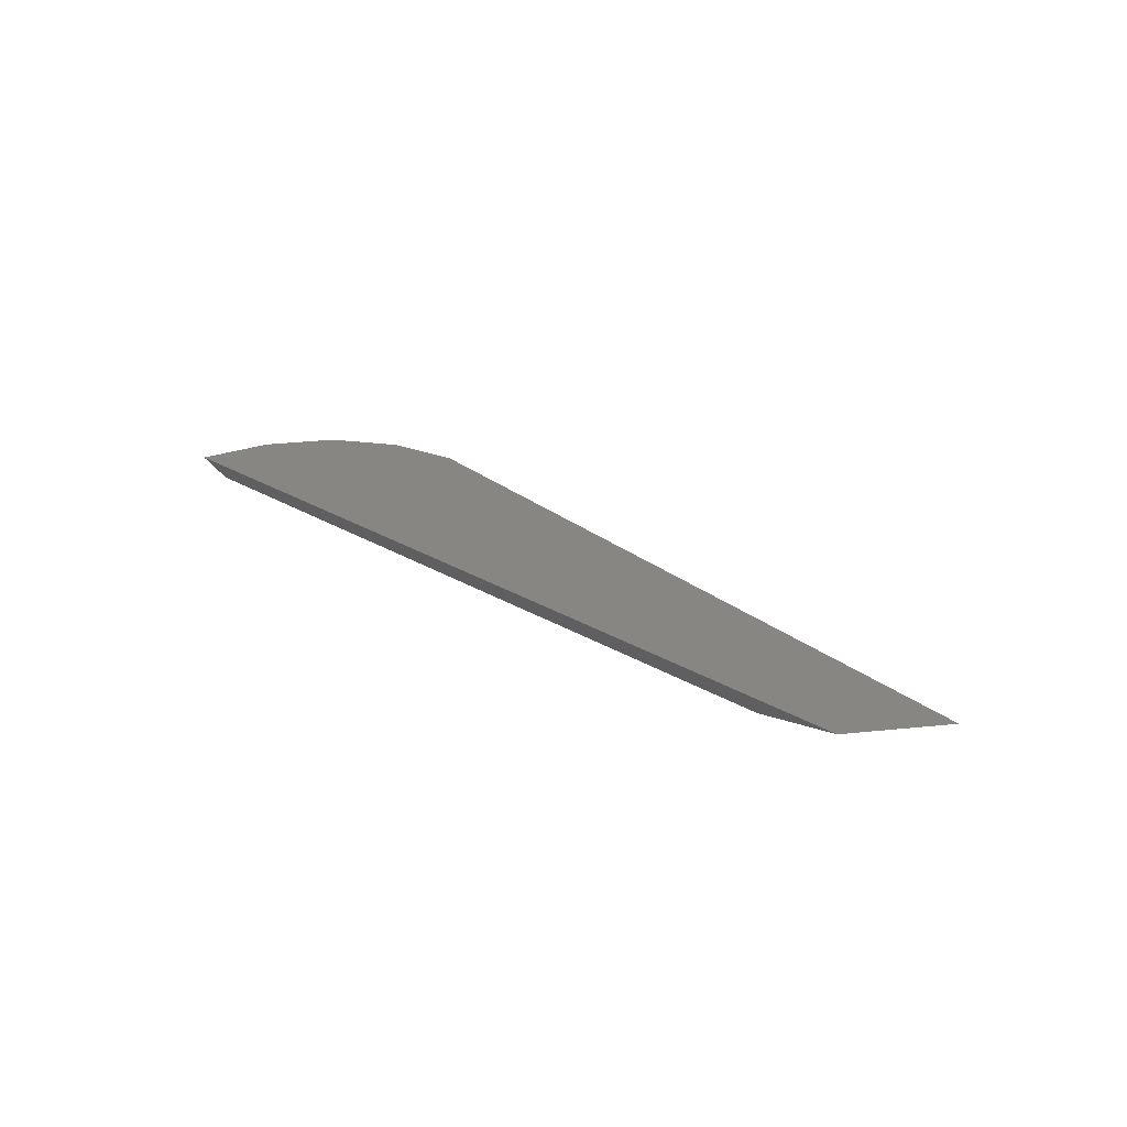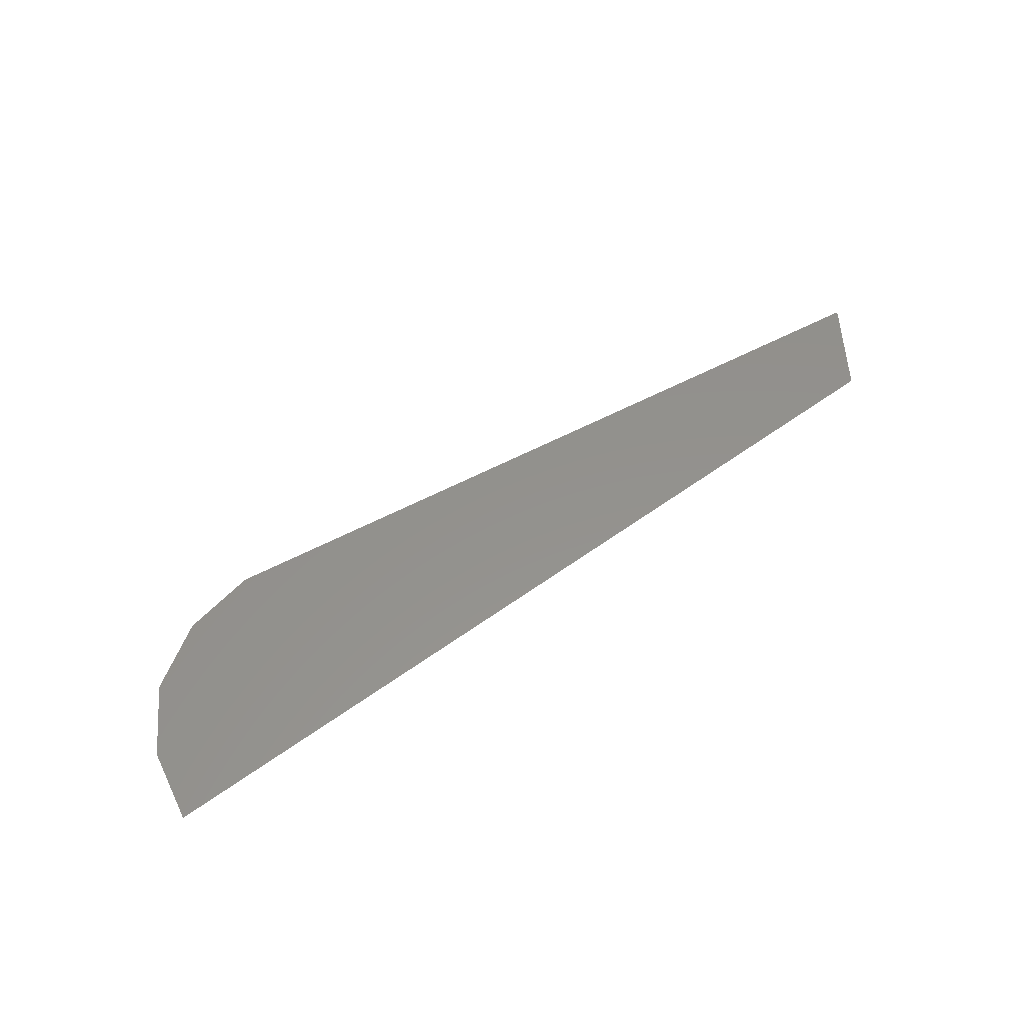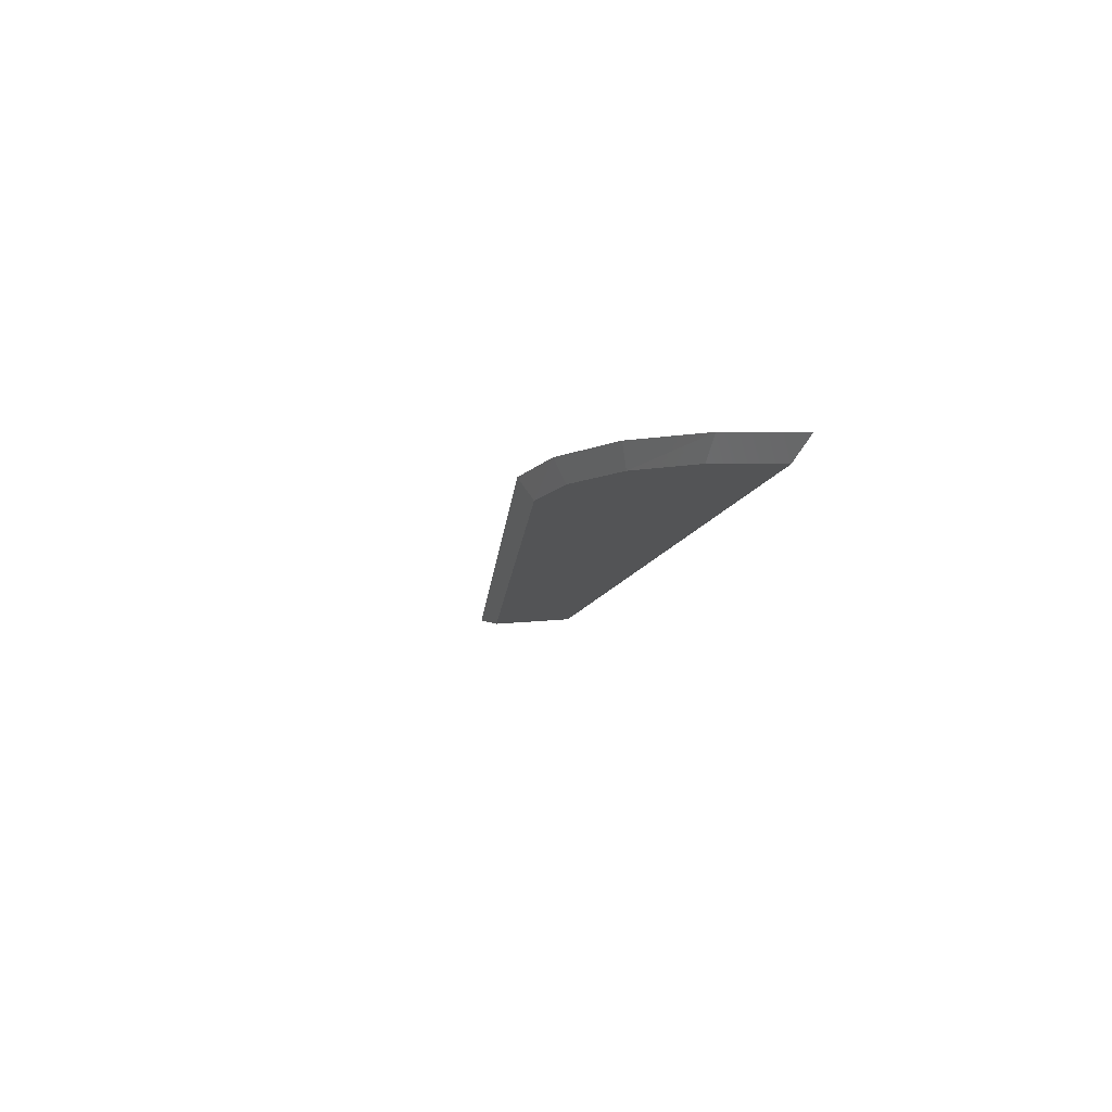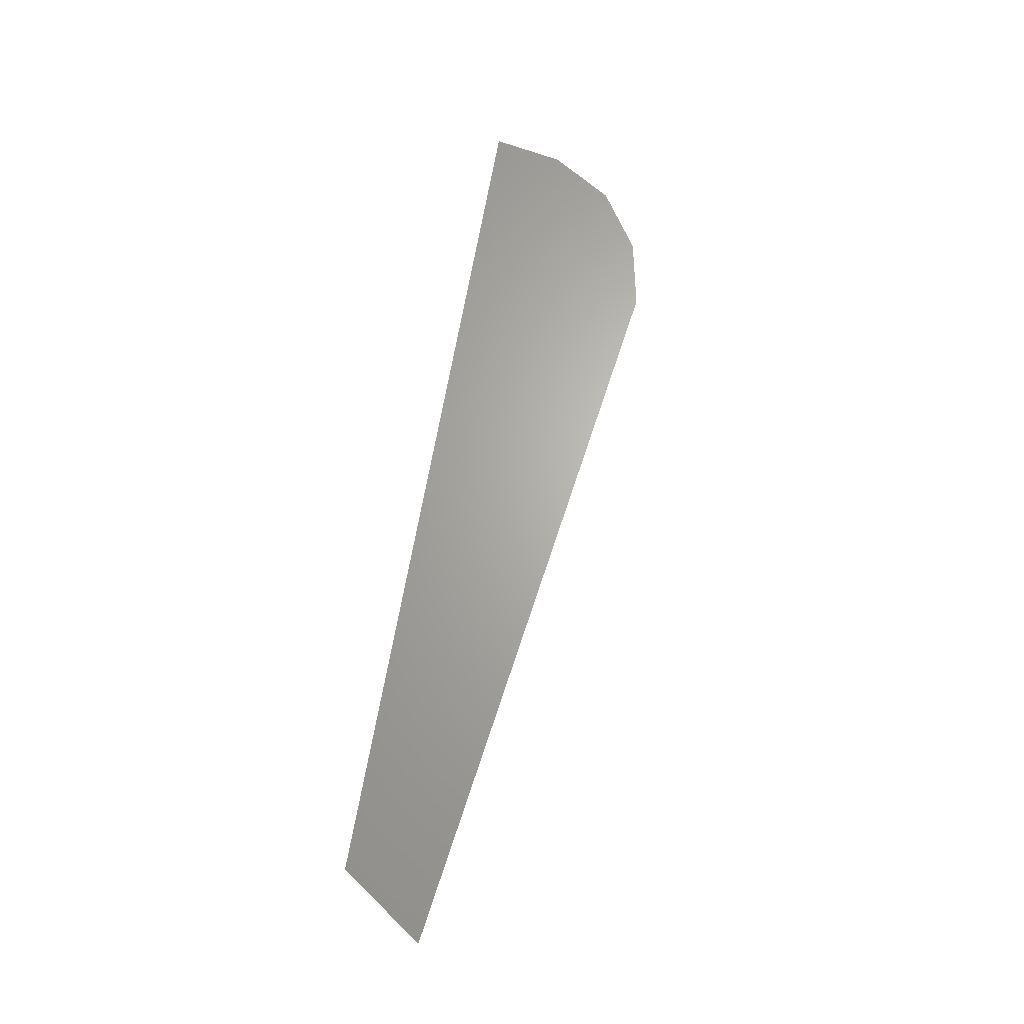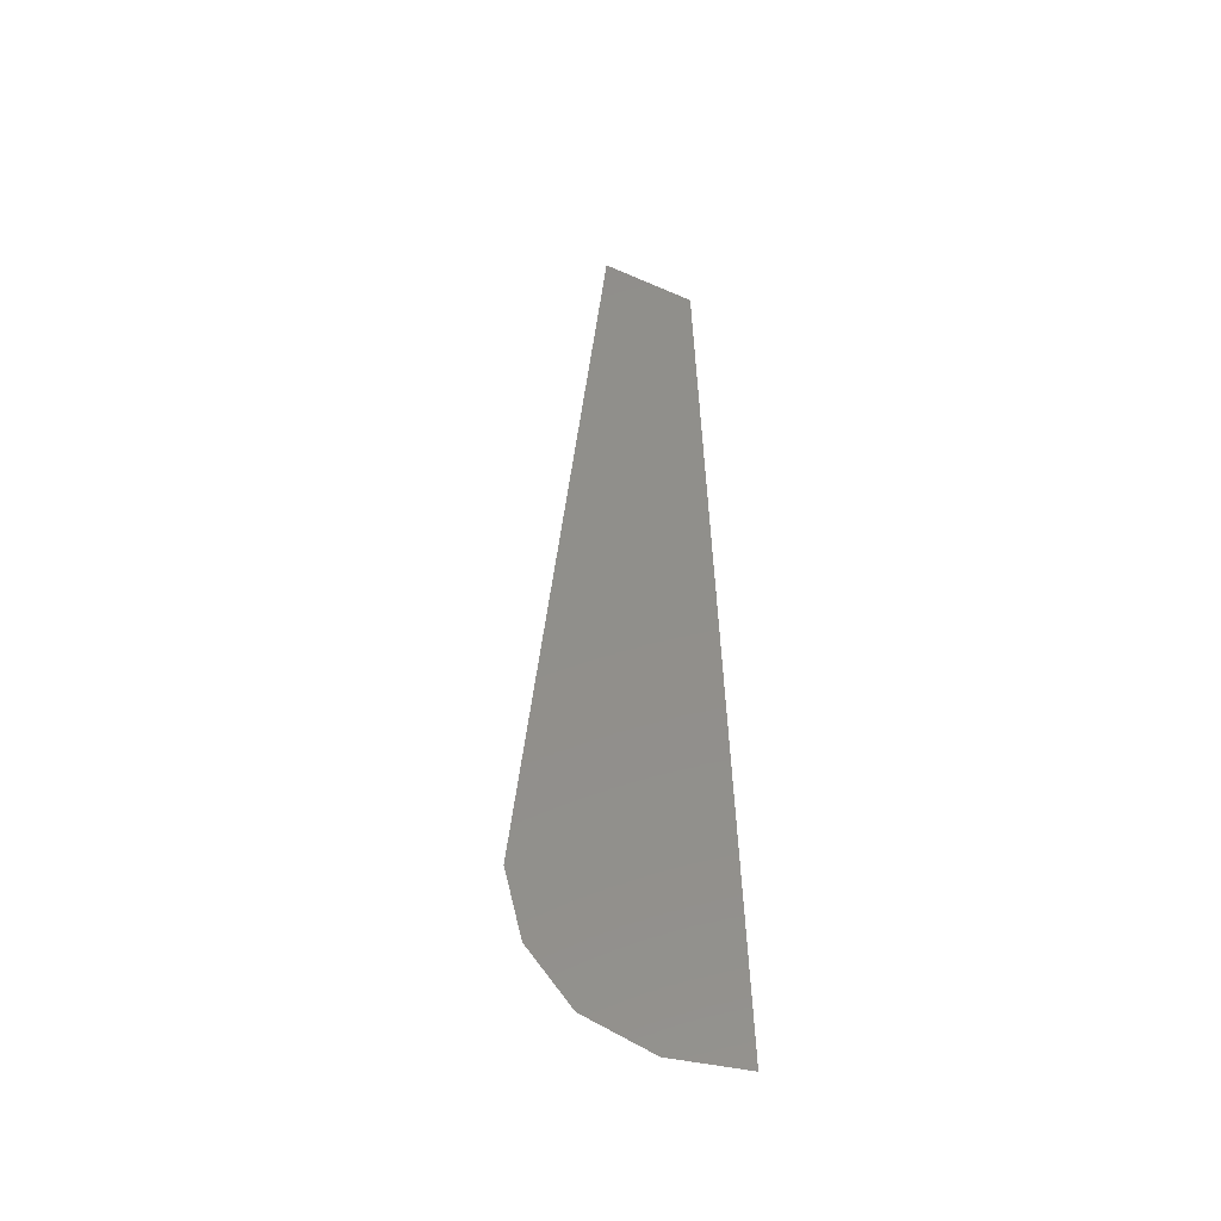
<metadata>
{"format":"stl","ext":"stl","renderer":"f3d","projection":"perspective","resolution":1024,"background":"white","views":[{"elev":24.0,"azim":-134.6,"up":"+Y"},{"elev":55.3,"azim":142.5,"up":"+Y"},{"elev":-11.2,"azim":77.3,"up":"+Y"},{"elev":65.8,"azim":-80.3,"up":"+Y"},{"elev":49.4,"azim":88.1,"up":"+Y"}]}
</metadata>
<code>
# stl→obj: 16 verts, 28 faces
v -2.669 -35.67 -2.027
v -2.594 -35.61 -2.057
v -2.709 -35.67 -1.827
v -2.639 -35.61 -1.832
v -2.819 -35.67 -1.662
v -2.764 -35.61 -1.637
v -2.989 -35.67 -1.552
v -2.959 -35.61 -1.512
v -3.184 -35.67 -1.512
v -3.184 -35.61 -1.467
v -5.479 -35.61 -1.797
v -5.299 -35.61 -2.057
v -5.019 -35.67 -2.027
v -3.184 -35.61 -2.057
v -3.184 -35.67 -2.027
v -5.179 -35.67 -1.797
f 1 2 3
f 2 3 4
f 3 4 5
f 4 5 6
f 5 6 7
f 6 7 8
f 7 8 9
f 8 9 10
f 9 10 11
f 12 13 14
f 13 14 15
f 14 15 2
f 15 2 1
f 11 12 10
f 12 10 14
f 10 14 8
f 14 8 6
f 7 9 15
f 9 15 16
f 15 16 13
f 16 13 12
f 1 3 15
f 3 15 5
f 15 5 7
f 6 14 4
f 14 4 2
f 12 11 16
f 11 9 16

</code>
